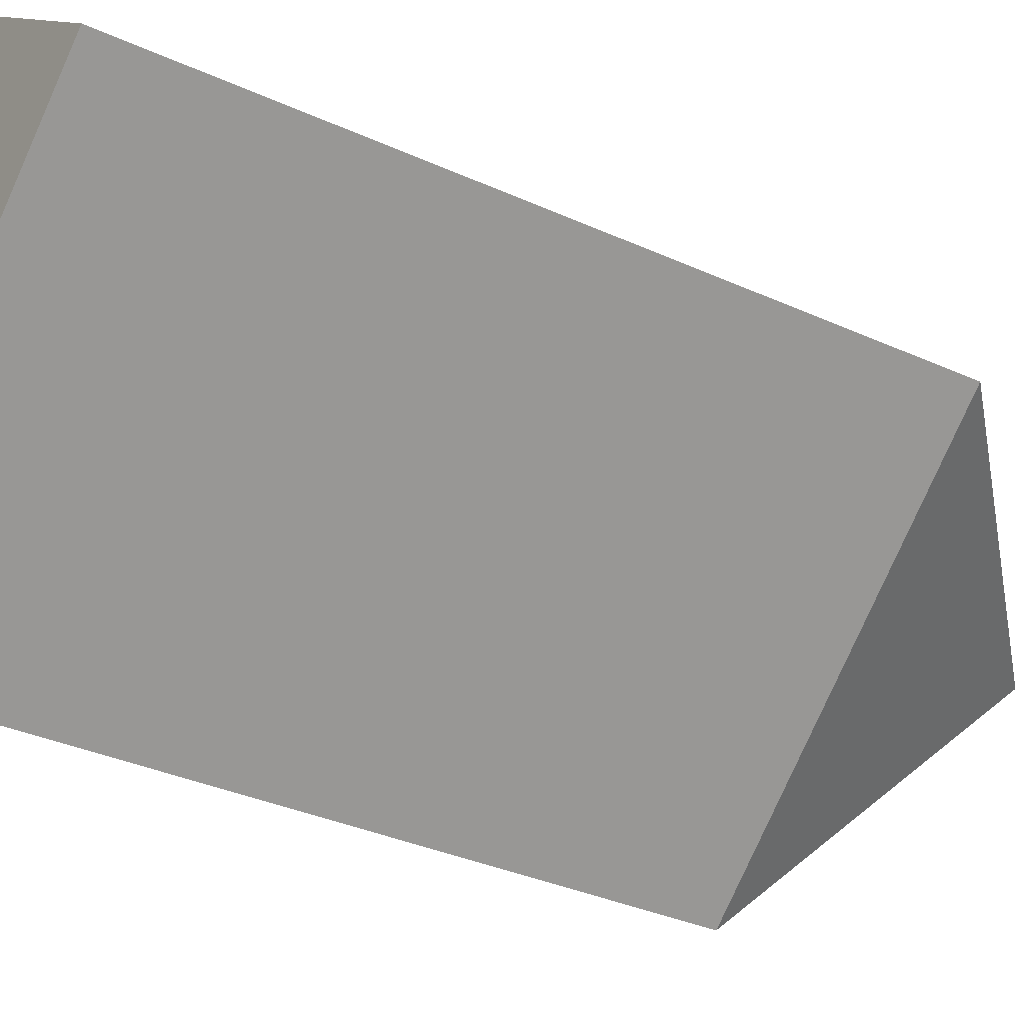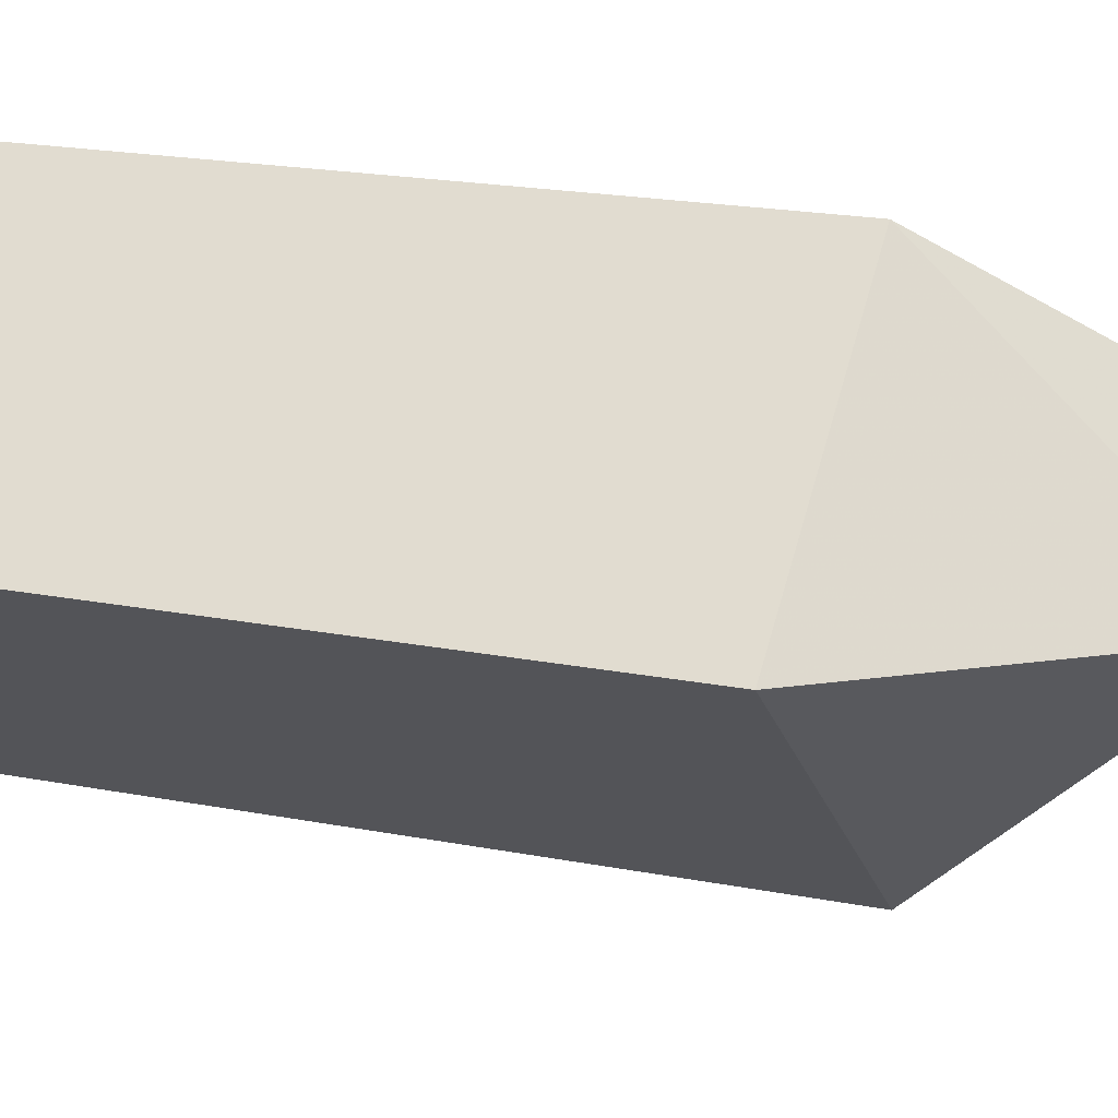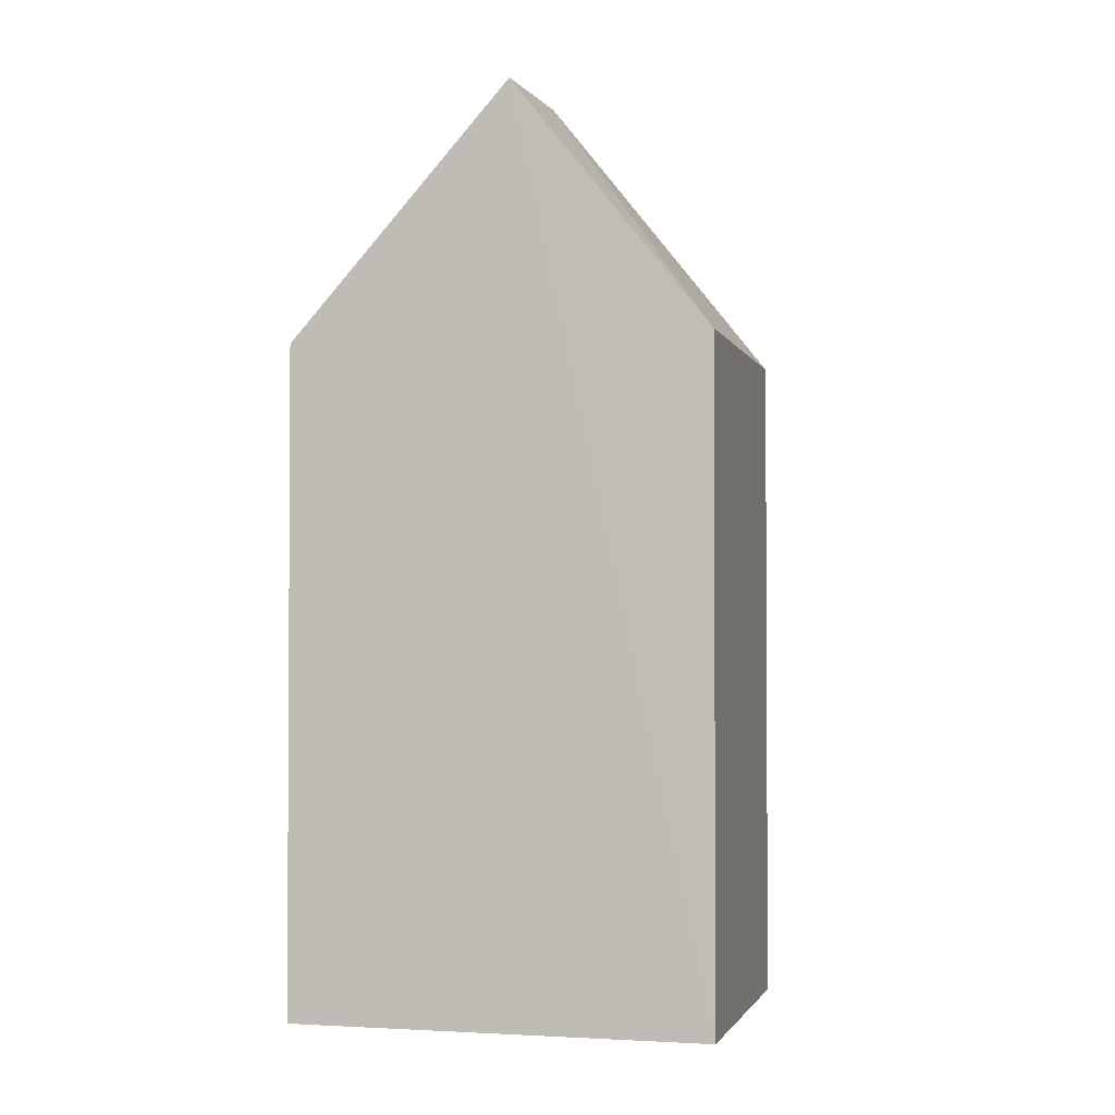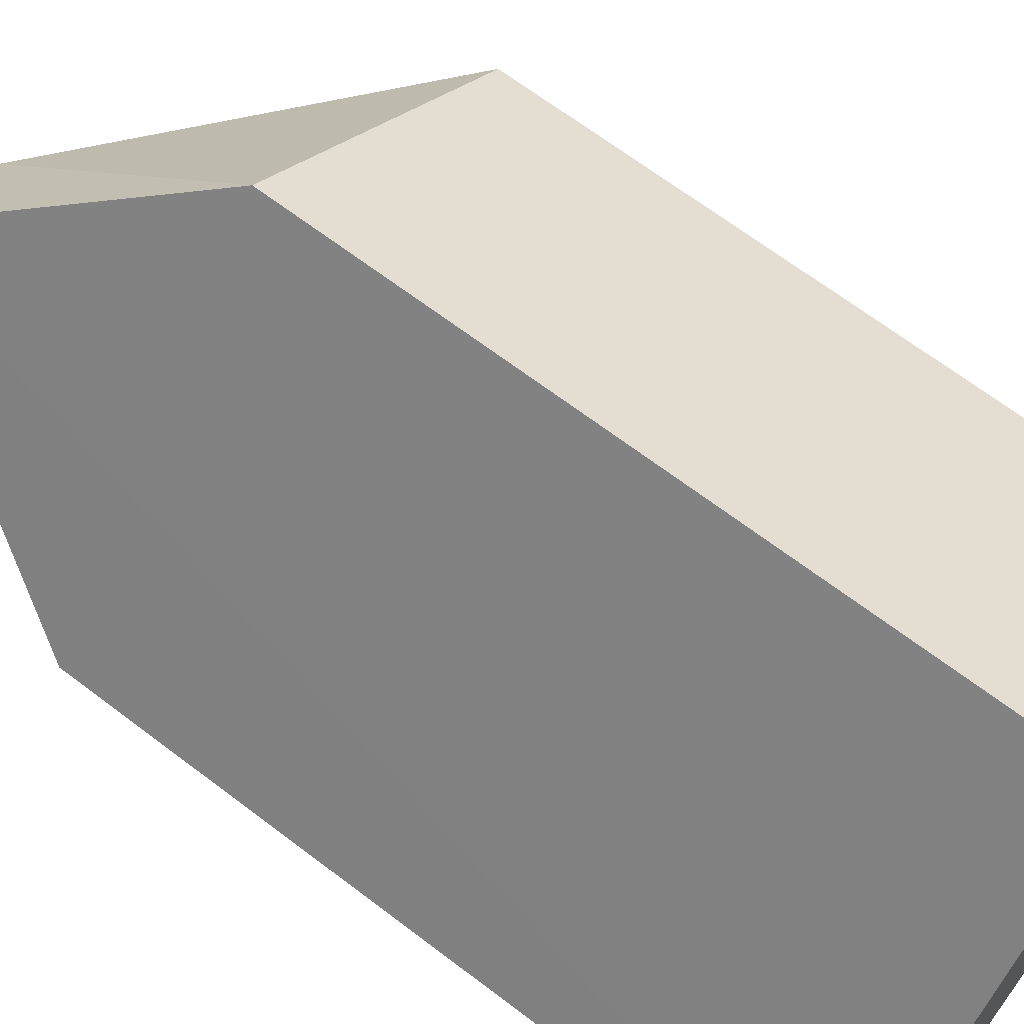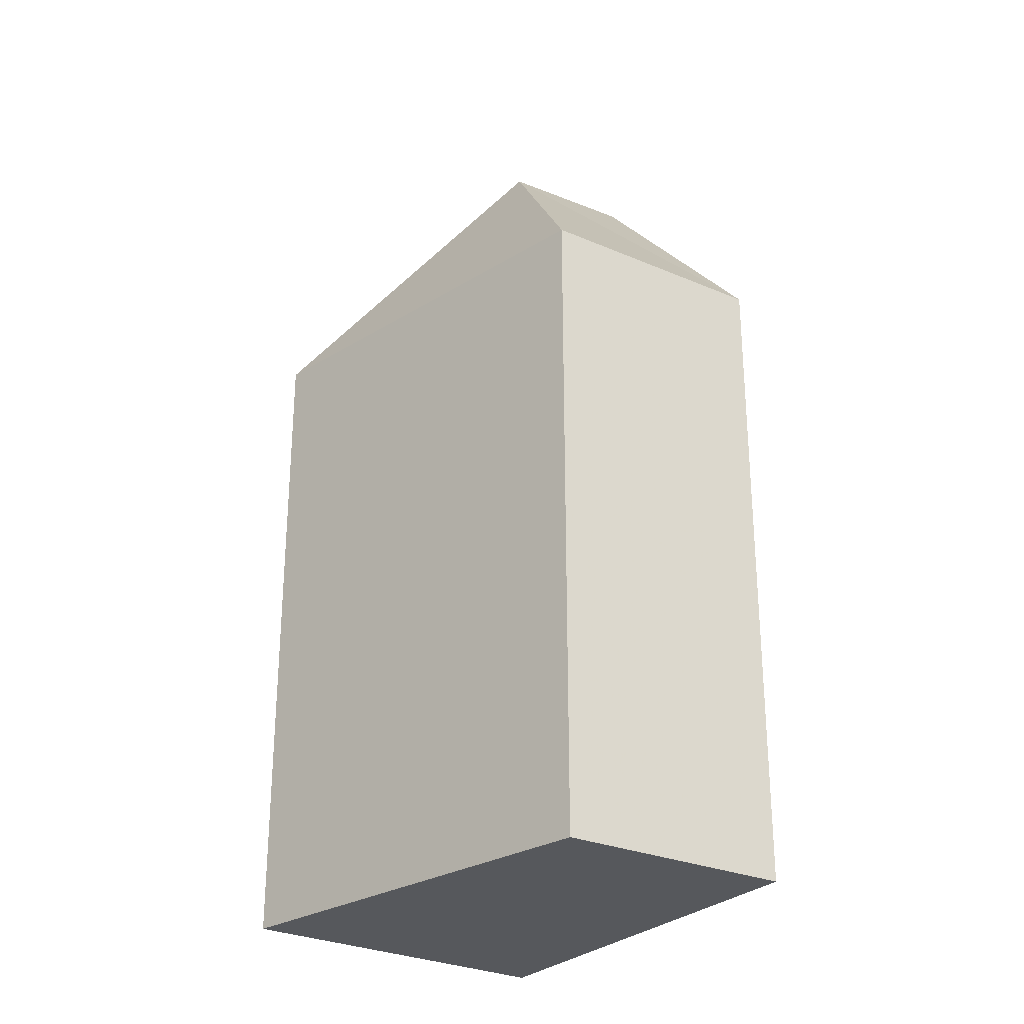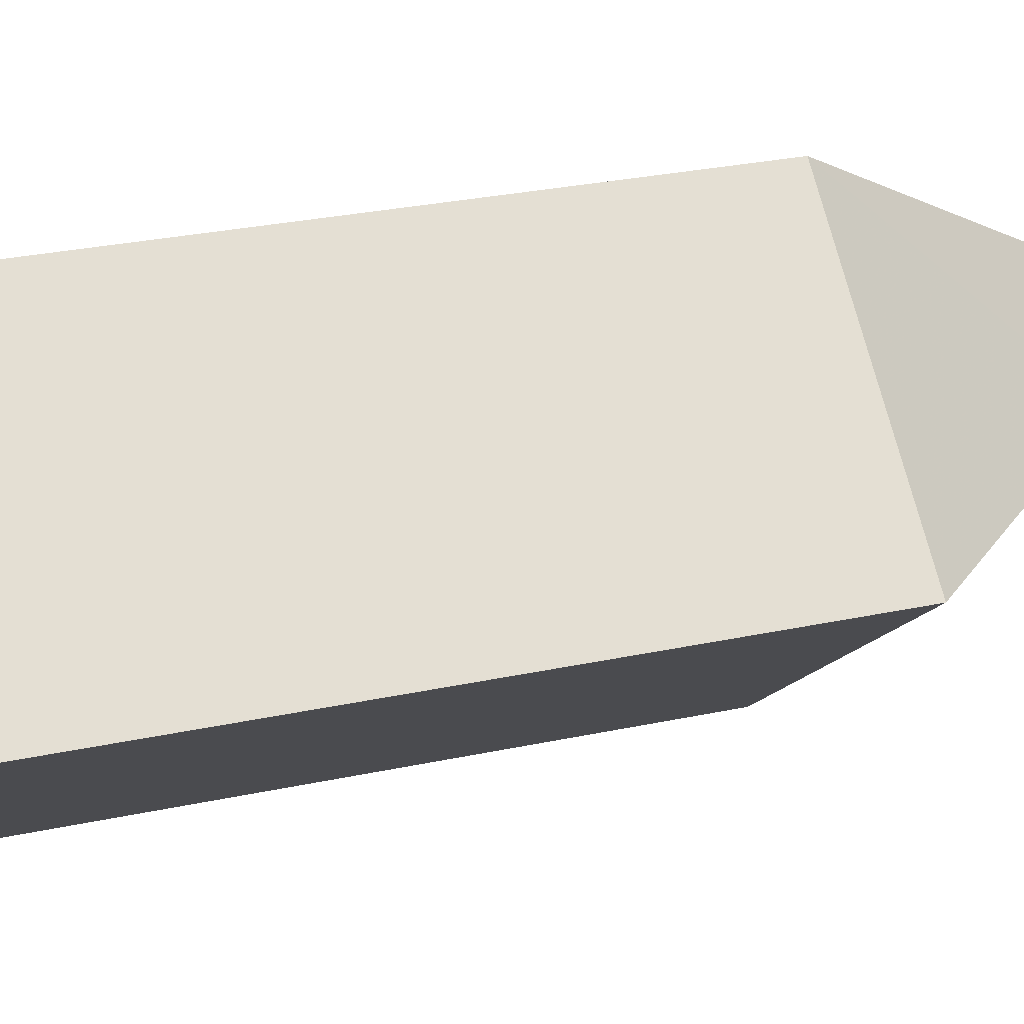
<metadata>
{"format":"obj","ext":"obj","renderer":"f3d","projection":"perspective","resolution":1024,"background":"white","views":[{"elev":-32.9,"azim":57.5,"up":"+Z"},{"elev":19.7,"azim":110.1,"up":"+Z"},{"elev":-2.1,"azim":-37.8,"up":"+Y"},{"elev":67.4,"azim":-52.7,"up":"+Z"},{"elev":-27.9,"azim":-177.4,"up":"+Y"},{"elev":29.3,"azim":72.4,"up":"+Z"}]}
</metadata>
<code>
v -0.3819 0 -3.914
v 5.174 0 0.8599
v 0.7137 0 4.381
v -3.747 0 -1.488
v 5.174 11.56 0.8599
v -3.747 11.56 -1.488
v -1.399 15.9 1.642
v 0.7137 11.56 4.381
v -0.3819 11.56 -3.914
v 0.5572 15.9 0.3122
f 1 2 3
f 3 4 1
f 2 3 5
f 1 2 5
f 4 1 6
f 3 4 7
f 3 5 8
f 1 9 5
f 1 6 9
f 3 8 7
f 4 6 7
f 5 8 10
f 9 5 10
f 6 9 10
f 8 7 10
f 6 7 10
f 3 2 1
f 1 4 3
f 5 3 2
f 5 2 1
f 6 1 4
f 7 4 3
f 8 5 3
f 5 9 1
f 9 6 1
f 7 8 3
f 7 6 4
f 10 8 5
f 10 5 9
f 10 9 6
f 10 7 8
f 10 7 6

</code>
